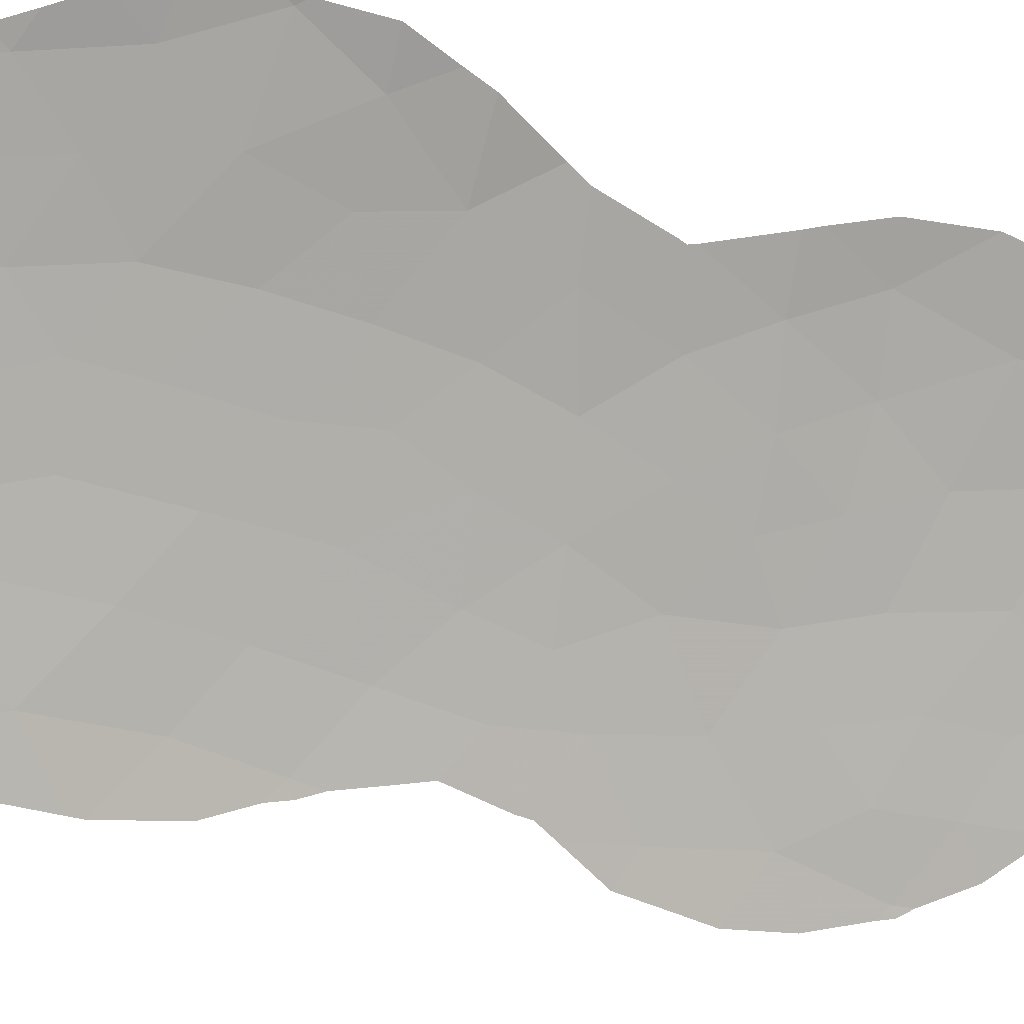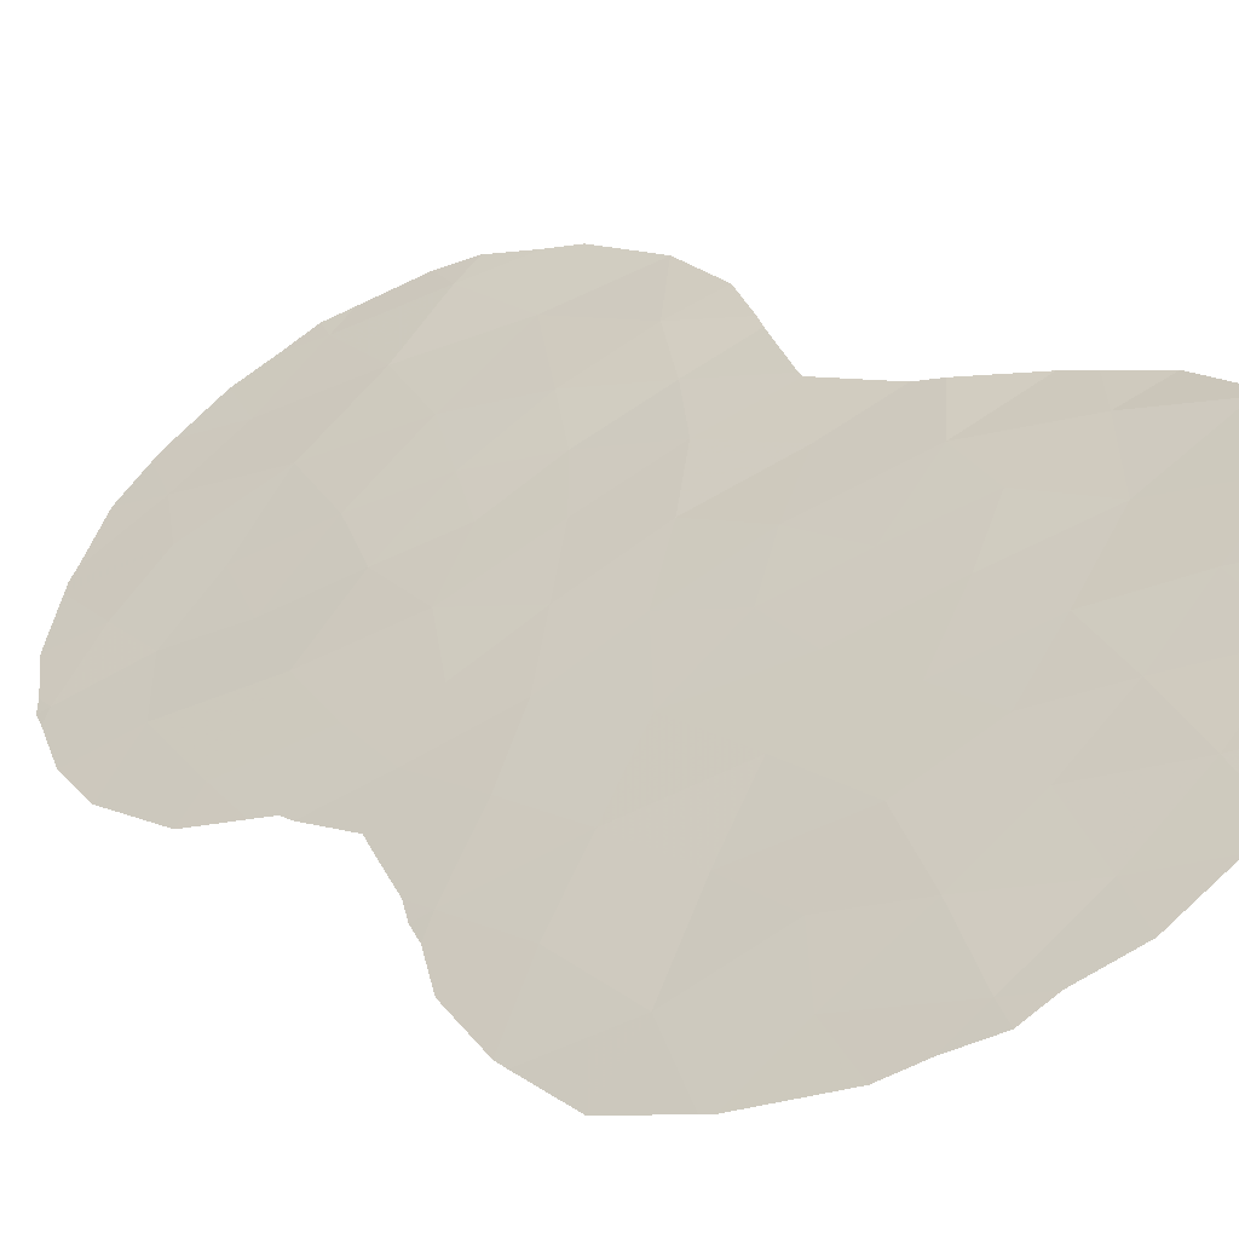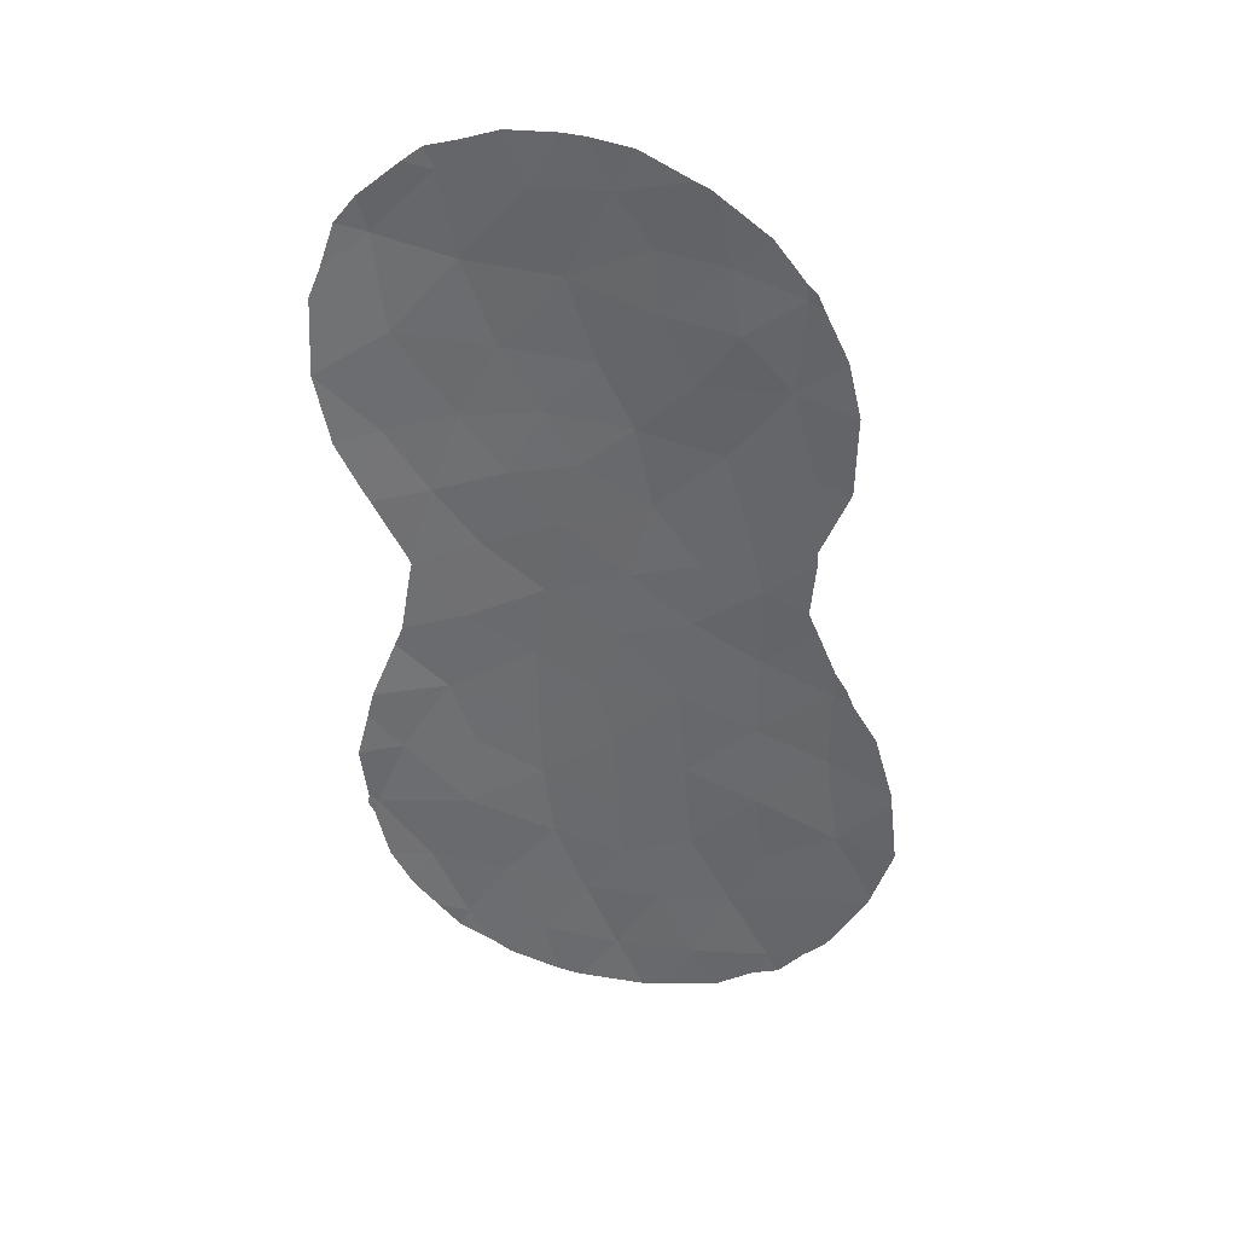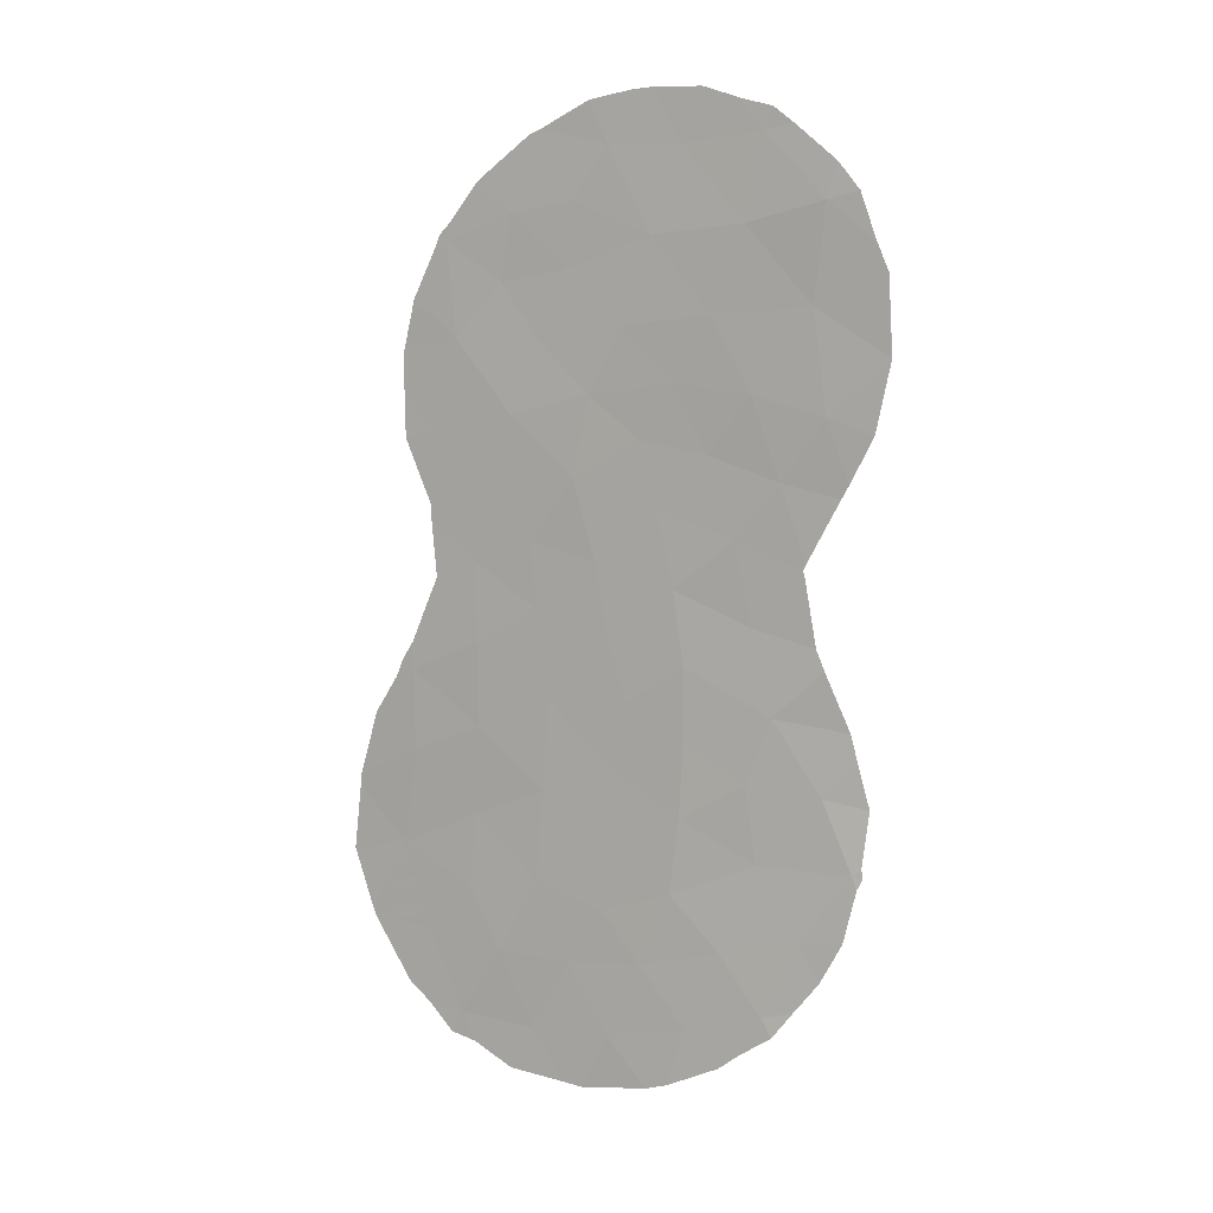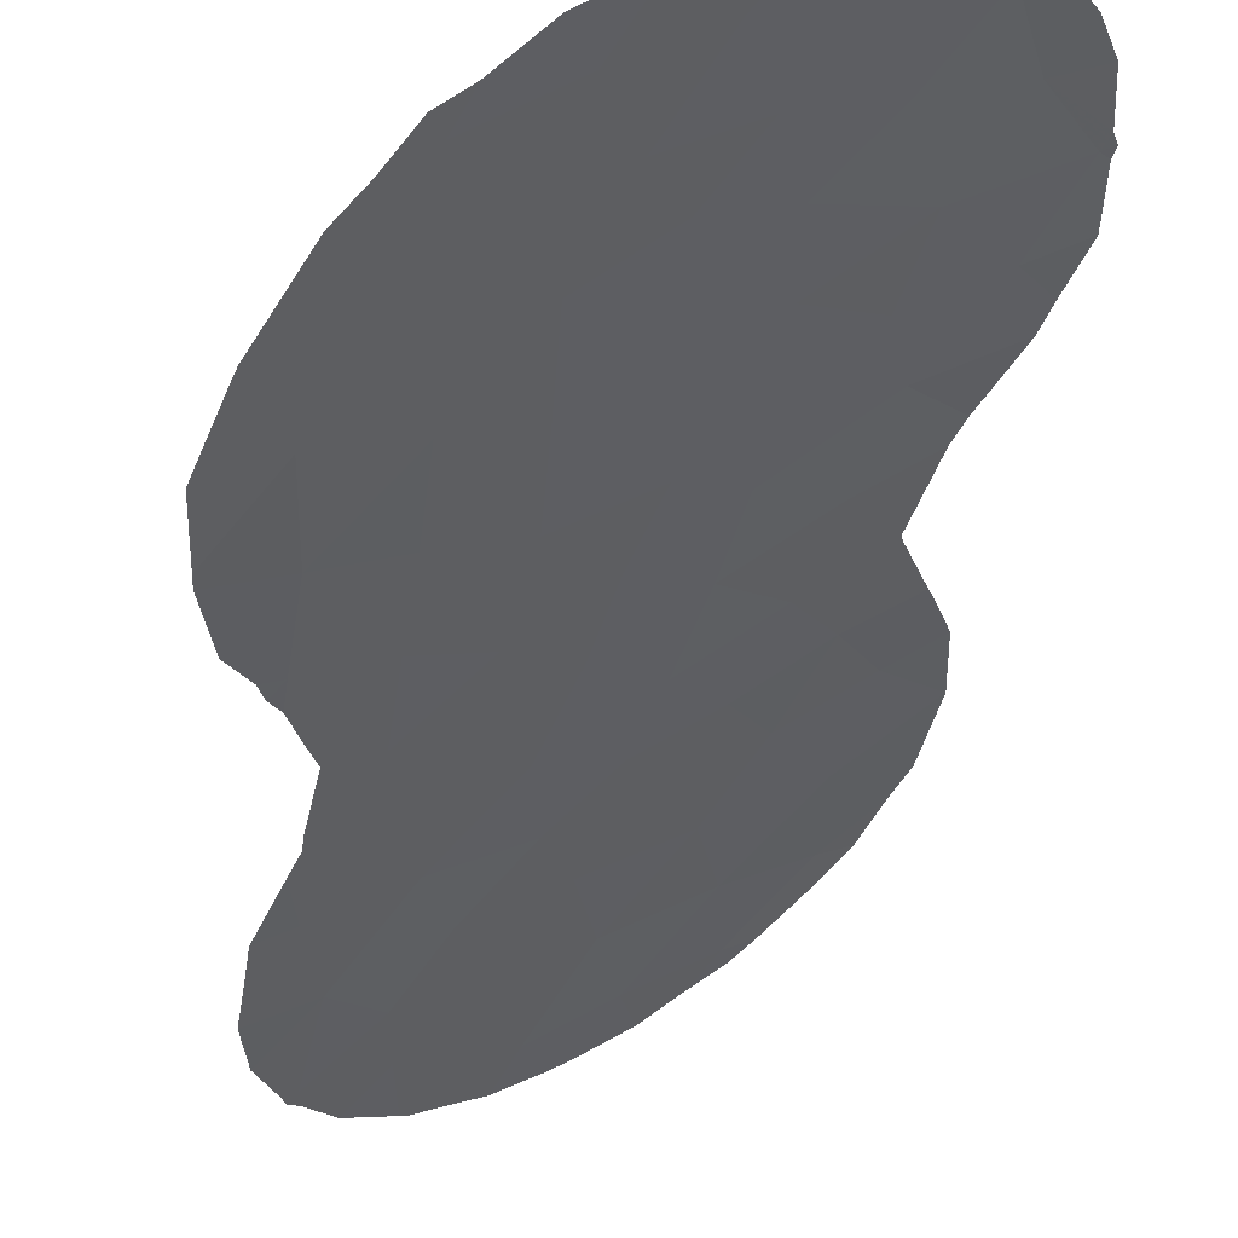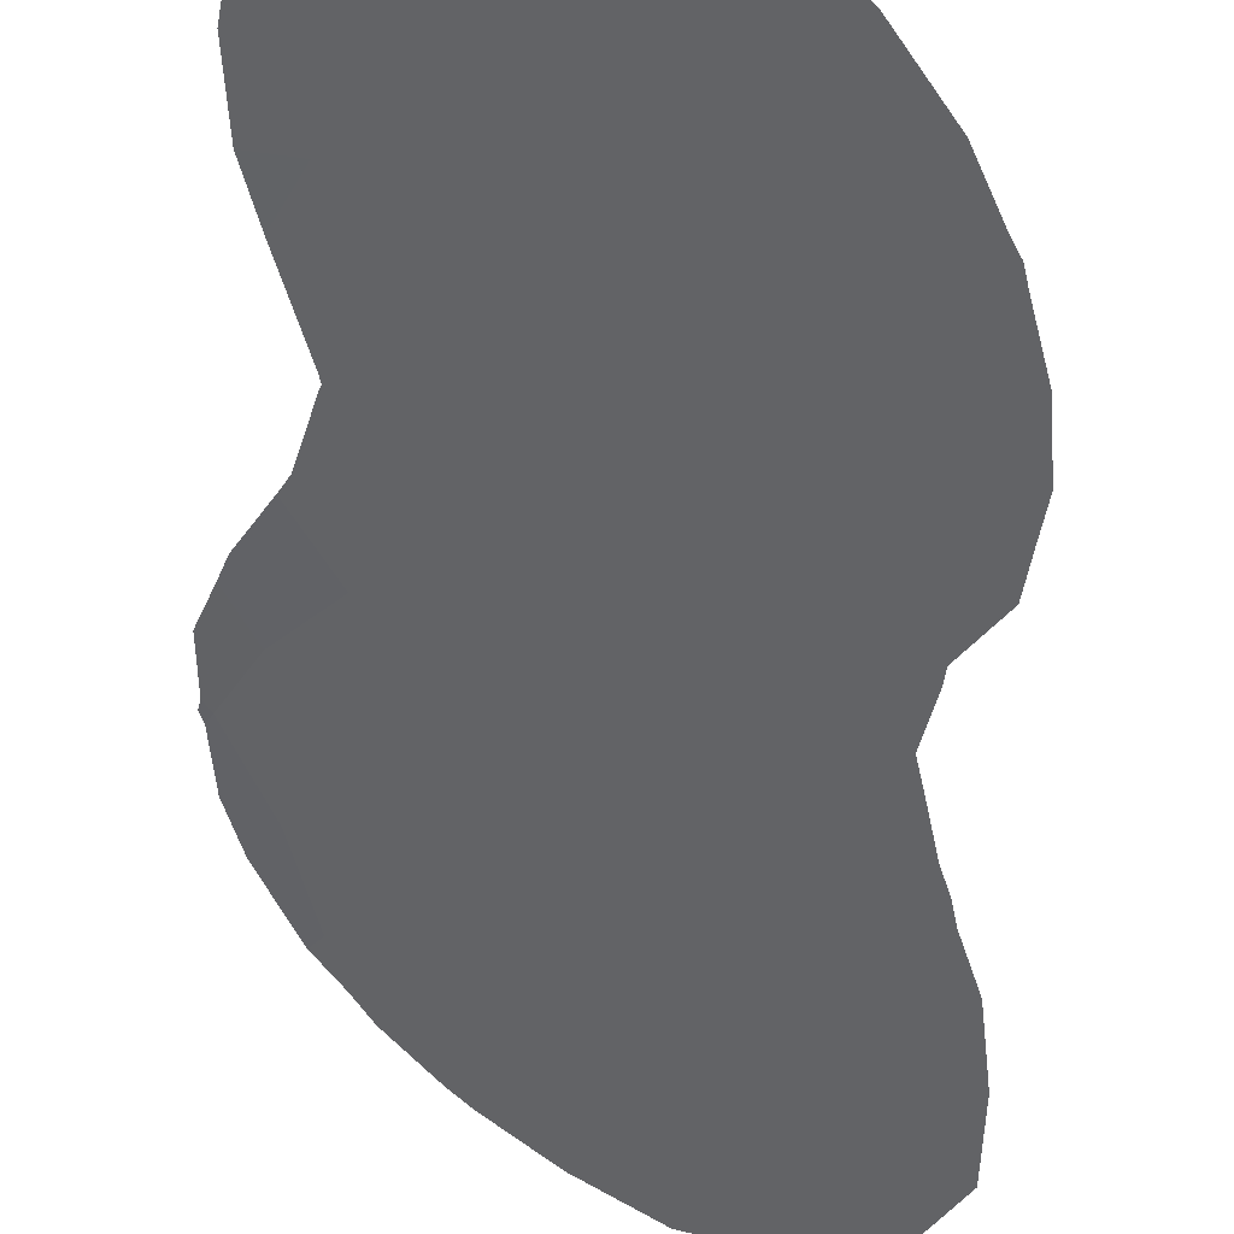
<metadata>
{"format":"obj","ext":"obj","renderer":"f3d","projection":"perspective","resolution":1024,"background":"white","views":[{"elev":-48.0,"azim":-115.8,"up":"+Y"},{"elev":10.4,"azim":141.8,"up":"+Y"},{"elev":37.1,"azim":-26.4,"up":"+Z"},{"elev":8.5,"azim":167.6,"up":"+Z"},{"elev":-38.6,"azim":172.5,"up":"+Y"},{"elev":-42.2,"azim":-6.3,"up":"+Y"}]}
</metadata>
<code>
v 12.86 69.95 24.73
v 21.53 64.19 19.6
v 15.23 68.02 8.697
v 17.27 66.92 11.62
v 16.53 67.76 25.68
v 22.97 63.08 16.8
v 15.7 68.25 23.86
v 21.54 64.05 13.2
v 21.71 63.93 11.3
v 20.93 64.63 26.43
v 18.66 66.17 17.98
v 18.25 66.4 16.34
v 18.39 66.5 25.43
v 15.66 67.92 14.5
v 17.25 67.11 19.17
v 18.92 66.03 19.76
v 17.92 66.48 9.748
v 22.94 63.08 14.71
v 15.12 68.28 16.18
v 17.02 67.22 17.3
v 20.2 65.13 18.51
v 20.73 64.8 28.06
v 18.62 65.99 7.823
v 19.49 65.43 9.611
v 21.9 63.72 7.948
v 18.68 66.3 29.65
v 17.78 66.94 27.54
v 15.57 68.06 18.33
v 15.98 67.93 20.43
v 13.33 69.11 12.42
v 14.46 68.47 10.68
v 15.39 67.98 12.52
v 14.47 69.07 25.9
v 15.06 68.54 21.82
v 20.76 64.81 23.25
v 20.32 65.07 20.21
v 18.75 65.96 11.05
v 19.07 66.01 23.78
v 19.42 65.76 21.76
v 19.42 65.77 28.35
v 17.08 67.09 13.55
v 14.28 69.33 28.3
v 21.21 64.45 21.38
v 16.9 67.04 8.219
v 17.99 66.69 22.71
v 19.93 65.27 16.28
v 21.52 64.19 17.57
v 16.16 67.52 10.24
v 23.18 62.83 12.26
v 15.88 68.24 27.78
v 22.41 63.56 22.83
v 21.94 63.94 25.09
v 20.27 64.85 7.768
v 19.52 65.68 26.75
v 17.16 67.34 29.62
v 17.33 67.18 24.08
v 21.51 64.15 15.44
v 14.16 69.17 23.35
v 17.61 66.9 21.08
v 18.58 66.14 14.68
v 17.01 67.18 15.42
v 14.01 68.79 14.27
v 16.56 67.6 22.41
v 21.06 64.38 9.711
v 22.12 63.81 27.41
v 18.65 66.06 12.7
v 15.54 68.49 29.87
v 20.21 65 11.61
v 20.06 65.14 13.96
v 22.64 63.2 10.05
v 20.15 65.22 25.04
v 22.62 63.36 18.54
v 22.97 63.08 17.49
v 12.86 69.95 24.74
v 12.86 69.95 24.73
v 14.49 68.75 19.6
v 14.21 68.83 17.9
v 12.99 70 26.67
v 20.31 65.1 29.9
v 20.49 64.96 29.72
v 21.44 64.29 28.83
v 22.39 63.6 27.23
v 22.86 63.23 26
v 23.2 62.89 17.02
v 23.36 62.77 16.54
v 20.79 64.48 6.629
v 19.64 65.26 6.454
v 14.02 68.92 17.38
v 18.2 66.63 30.86
v 19.06 66.02 30.66
v 20.07 65.26 30.02
v 13.26 69.88 27.38
v 22.52 63.44 20.57
v 22.41 63.52 19.15
v 19.18 65.58 6.378
v 17.75 66.49 6.555
v 22.05 63.85 27.85
v 23.11 63.01 24.62
v 14.93 68.88 30.03
v 14.06 69.46 29.16
v 14.52 68.74 19.76
v 14.47 68.78 19.92
v 22.51 63.45 20.93
v 17.27 66.78 6.71
v 23.83 62.38 15.59
v 24.21 62.06 13.93
v 23.98 62.21 10.43
v 23.92 62.25 10.21
v 13.42 69.11 15.89
v 13.26 69.17 15.23
v 12.97 69.26 14.06
v 14.52 68.36 8.883
v 15 68.13 8.199
v 22.27 63.69 27.58
v 13.61 69.73 28.5
v 15.98 68.18 30.6
v 15.34 68.62 30.4
v 21.61 63.92 7.196
v 24.38 61.9 11.93
v 17.76 66.93 30.91
v 13.1 69.2 12.36
v 13.13 69.2 12.63
v 13.63 69.35 21.81
v 13.15 69.69 22.96
v 23.09 63.02 23.67
v 23.08 63.03 22.6
v 13.79 69.23 21.46
v 12.86 69.95 24.73
v 24.23 62.03 13.6
v 13.97 68.66 9.676
v 13.49 68.95 10.71
v 13.22 69.15 12.1
v 22.68 63.33 21.41
v 16.14 67.44 7.282
v 15.66 67.73 7.706
v 12.86 69.95 24.73
v 23.13 62.82 8.578
v 22.15 63.54 7.377
v 16.74 67.64 30.9
v 22.65 63.18 8.06
f 33 5 50
f 12 60 46
f 33 7 5
f 8 9 49
f 47 6 73
f 47 73 72
f 47 57 6
f 15 11 16
f 4 48 17
f 1 74 75
f 46 21 11
f 24 17 23
f 8 18 57
f 13 54 27
f 28 76 77
f 31 3 48
f 1 33 78
f 1 78 74
f 19 20 28
f 21 16 11
f 40 22 80
f 40 80 79
f 22 81 80
f 5 13 27
f 65 52 83
f 65 83 82
f 24 37 17
f 6 84 73
f 6 85 84
f 39 35 38
f 53 87 86
f 19 28 77
f 19 77 88
f 26 90 89
f 26 91 90
f 61 14 41
f 32 14 62
f 33 42 92
f 33 92 78
f 26 40 79
f 26 79 91
f 38 45 39
f 2 94 93
f 57 69 8
f 23 53 24
f 7 56 5
f 39 43 35
f 43 39 36
f 2 43 36
f 23 96 95
f 32 4 41
f 22 65 97
f 22 97 81
f 52 98 83
f 71 13 38
f 16 21 36
f 21 47 2
f 48 44 17
f 44 23 17
f 44 48 3
f 42 67 99
f 42 99 100
f 15 20 11
f 68 37 24
f 8 68 9
f 21 2 36
f 15 28 20
f 7 33 58
f 9 68 64
f 14 32 41
f 65 22 10
f 66 68 69
f 68 66 37
f 29 34 102
f 29 102 101
f 37 4 17
f 60 12 61
f 20 19 61
f 19 14 61
f 12 20 61
f 65 10 52
f 43 2 93
f 43 93 103
f 35 43 51
f 23 44 104
f 23 104 96
f 6 18 105
f 6 105 85
f 18 106 105
f 6 57 18
f 62 14 19
f 29 59 63
f 56 7 63
f 56 38 13
f 49 70 108
f 49 108 107
f 62 19 109
f 62 109 110
f 62 110 111
f 3 112 113
f 16 36 39
f 59 16 39
f 46 57 47
f 66 69 60
f 65 82 114
f 2 47 72
f 2 72 94
f 20 12 11
f 46 11 12
f 10 71 52
f 52 71 35
f 16 59 15
f 8 49 18
f 21 46 47
f 64 53 25
f 54 40 27
f 30 31 32
f 28 15 29
f 42 100 115
f 28 29 101
f 28 101 76
f 67 116 117
f 26 55 27
f 50 27 55
f 51 52 35
f 25 53 86
f 25 86 118
f 26 27 40
f 62 30 32
f 42 115 92
f 40 54 22
f 71 54 13
f 45 59 39
f 49 107 119
f 53 64 24
f 55 26 89
f 55 89 120
f 50 55 67
f 56 13 5
f 30 122 121
f 58 33 1
f 58 124 123
f 52 51 125
f 52 125 98
f 51 126 125
f 29 15 59
f 22 54 10
f 71 10 54
f 7 58 34
f 34 127 102
f 58 1 128
f 58 128 124
f 49 119 129
f 31 131 130
f 31 30 132
f 31 132 131
f 30 121 132
f 32 48 4
f 3 31 130
f 3 130 112
f 31 48 32
f 60 61 41
f 66 60 41
f 51 133 126
f 51 43 103
f 51 103 133
f 44 3 135
f 44 135 134
f 44 134 104
f 30 62 111
f 30 111 122
f 53 23 95
f 53 95 87
f 34 29 63
f 59 45 63
f 63 7 34
f 38 56 45
f 63 45 56
f 1 75 136
f 70 137 108
f 25 118 138
f 70 64 25
f 64 70 9
f 19 88 109
f 3 113 135
f 37 66 4
f 66 41 4
f 55 120 139
f 50 67 42
f 67 117 99
f 69 68 8
f 46 69 57
f 69 46 60
f 65 114 97
f 67 55 139
f 67 139 116
f 18 49 129
f 18 129 106
f 1 136 128
f 9 70 49
f 50 5 27
f 71 38 35
f 34 58 123
f 34 123 127
f 64 68 24
f 50 42 33
f 70 25 140
f 70 140 137
f 25 138 140

</code>
